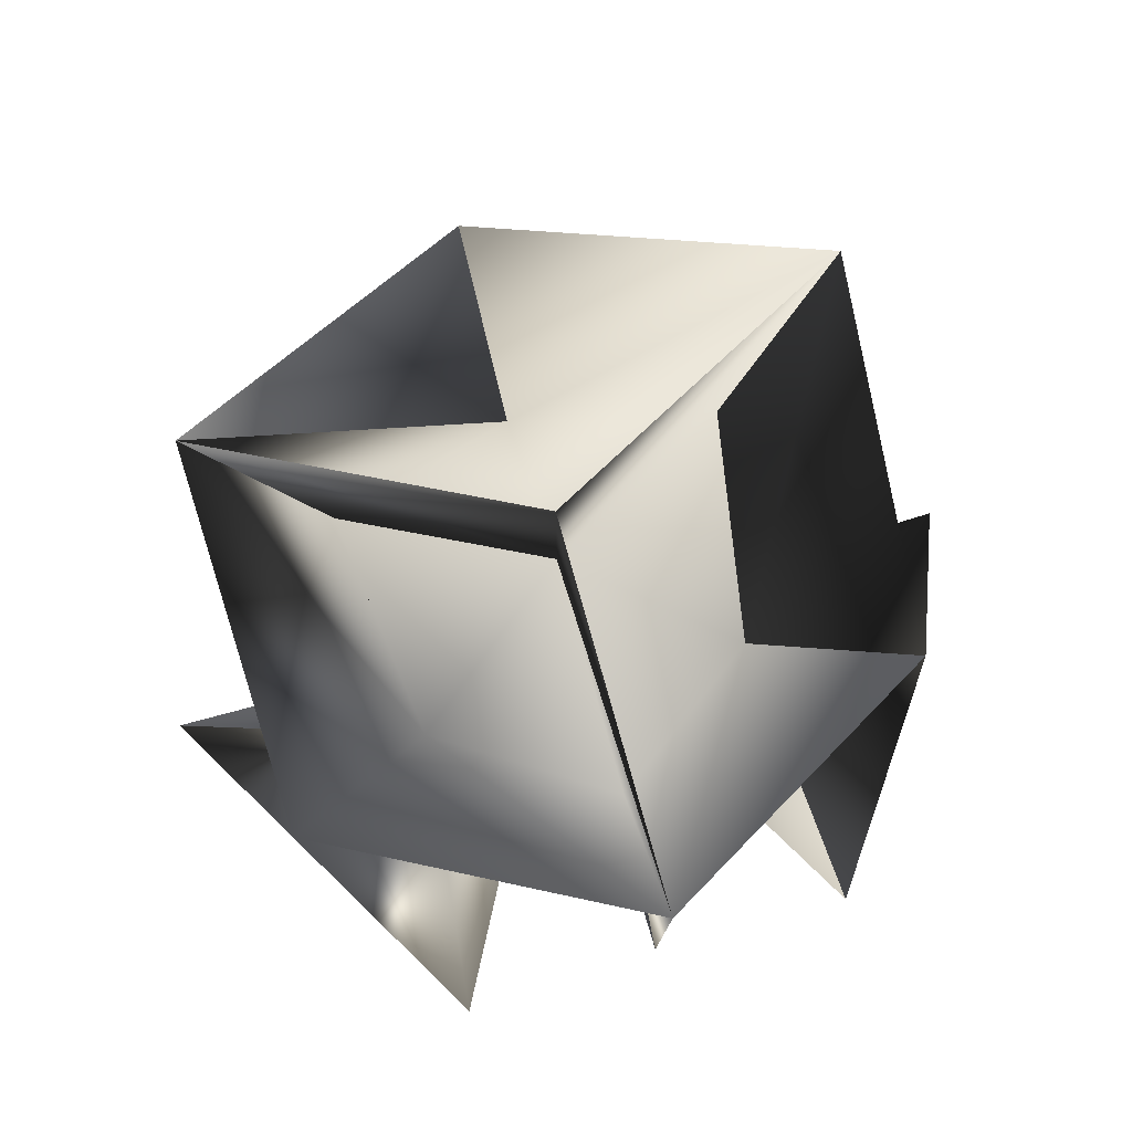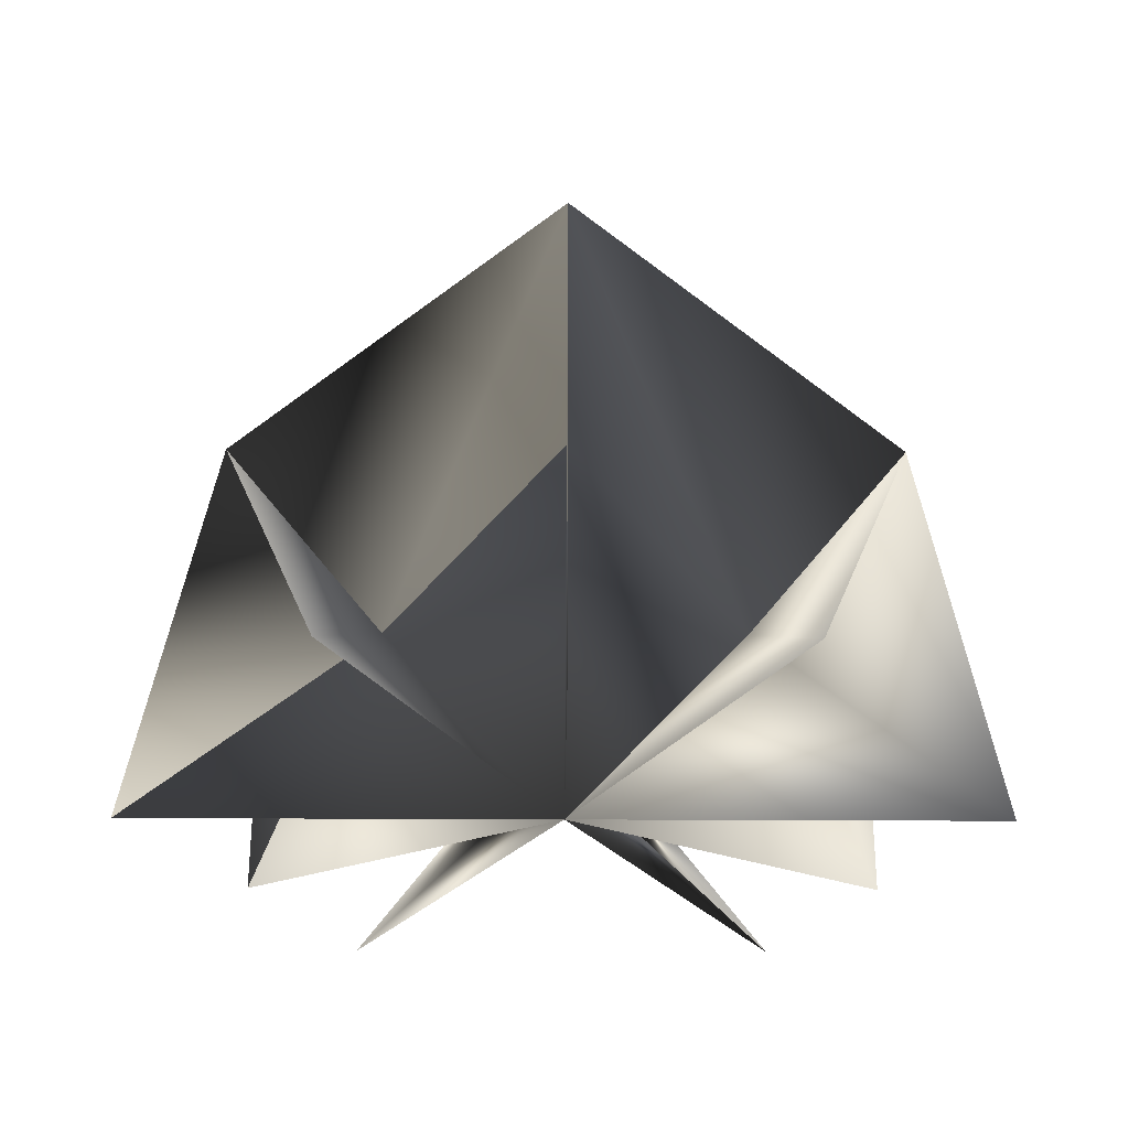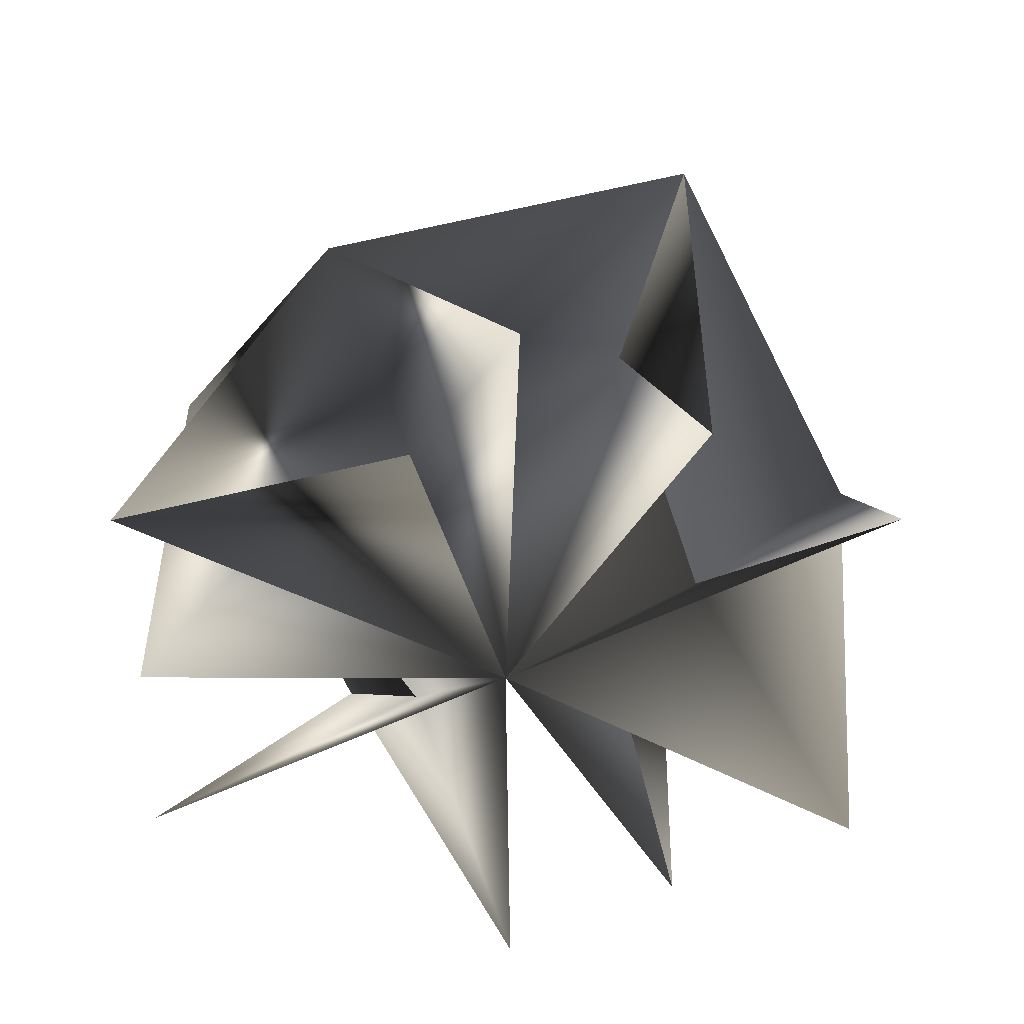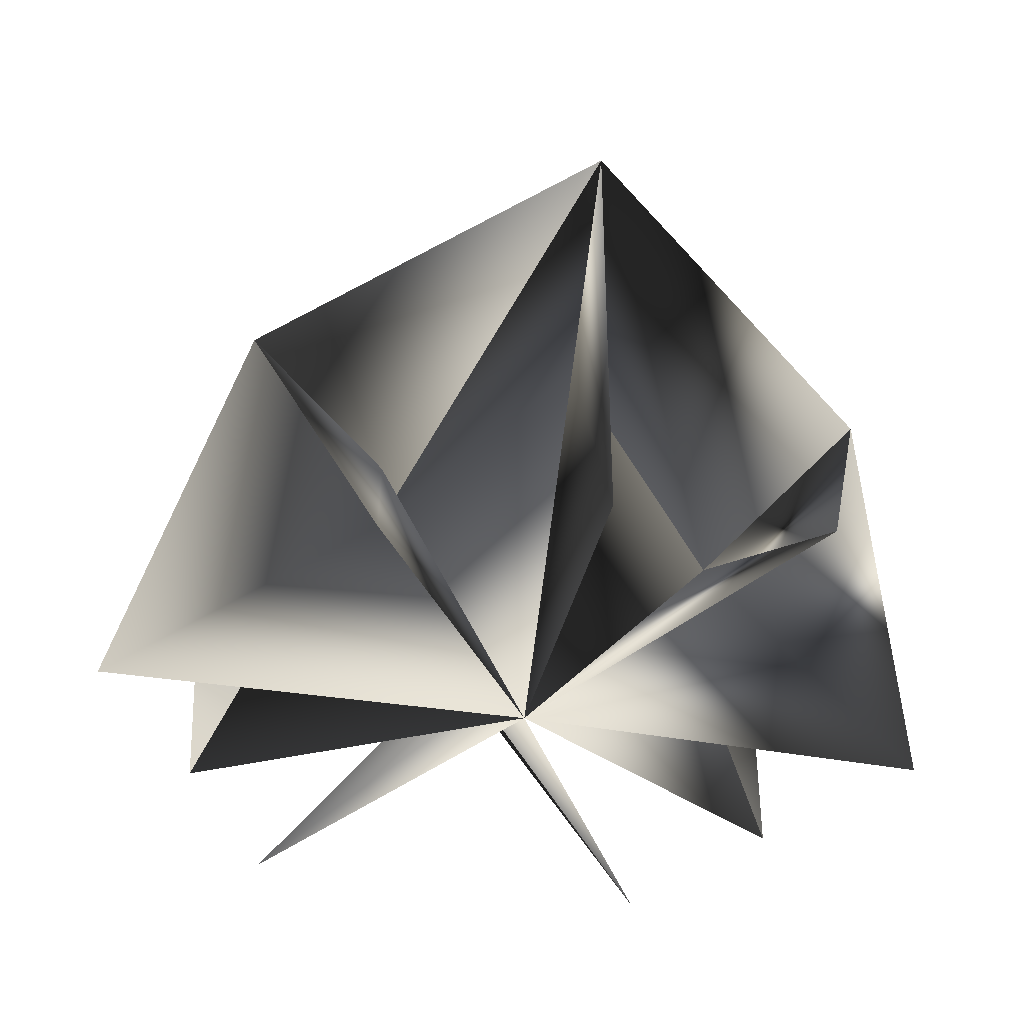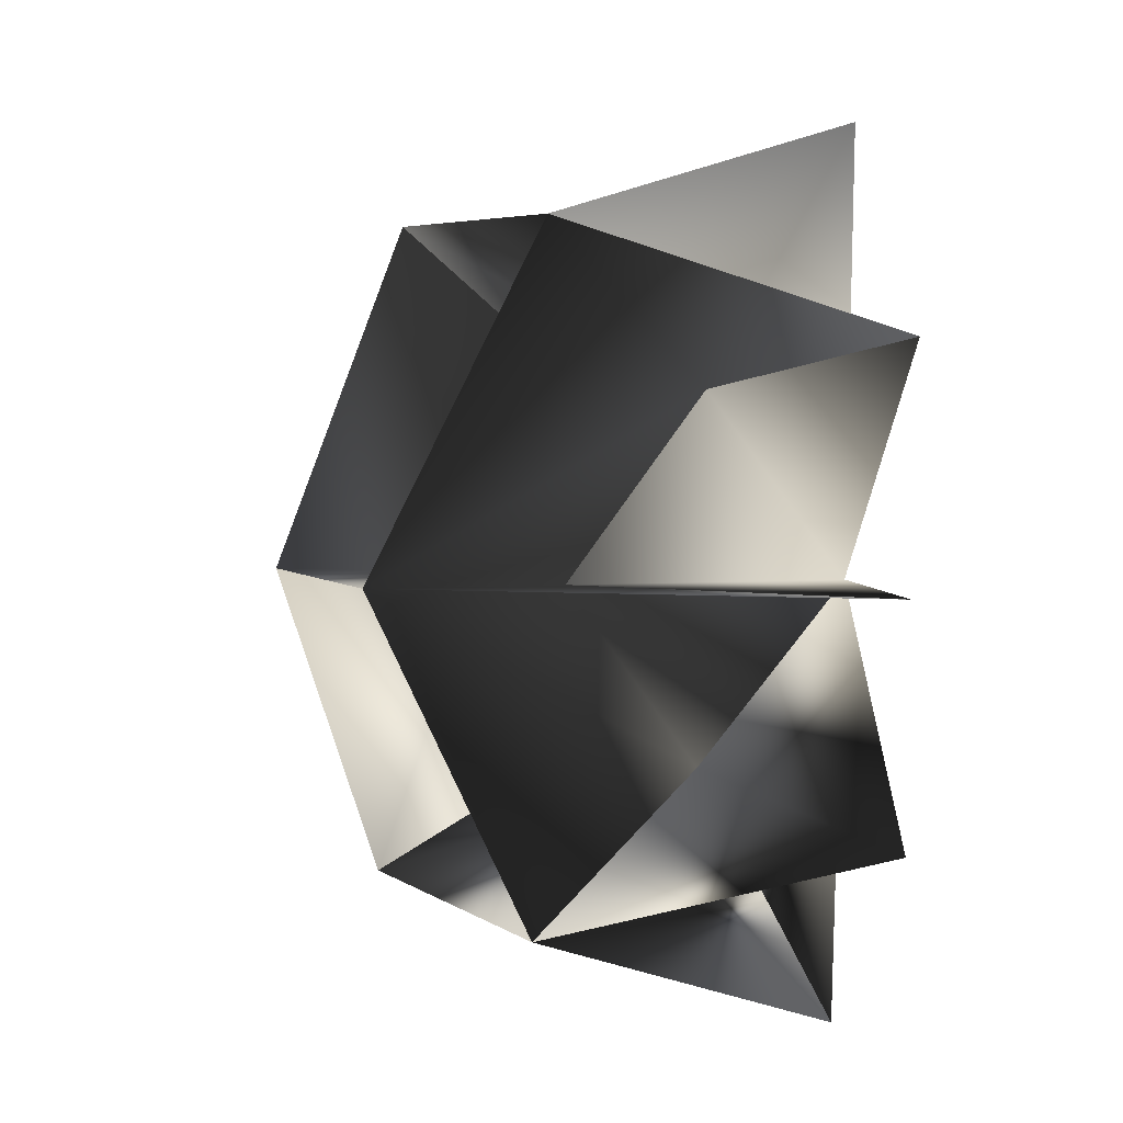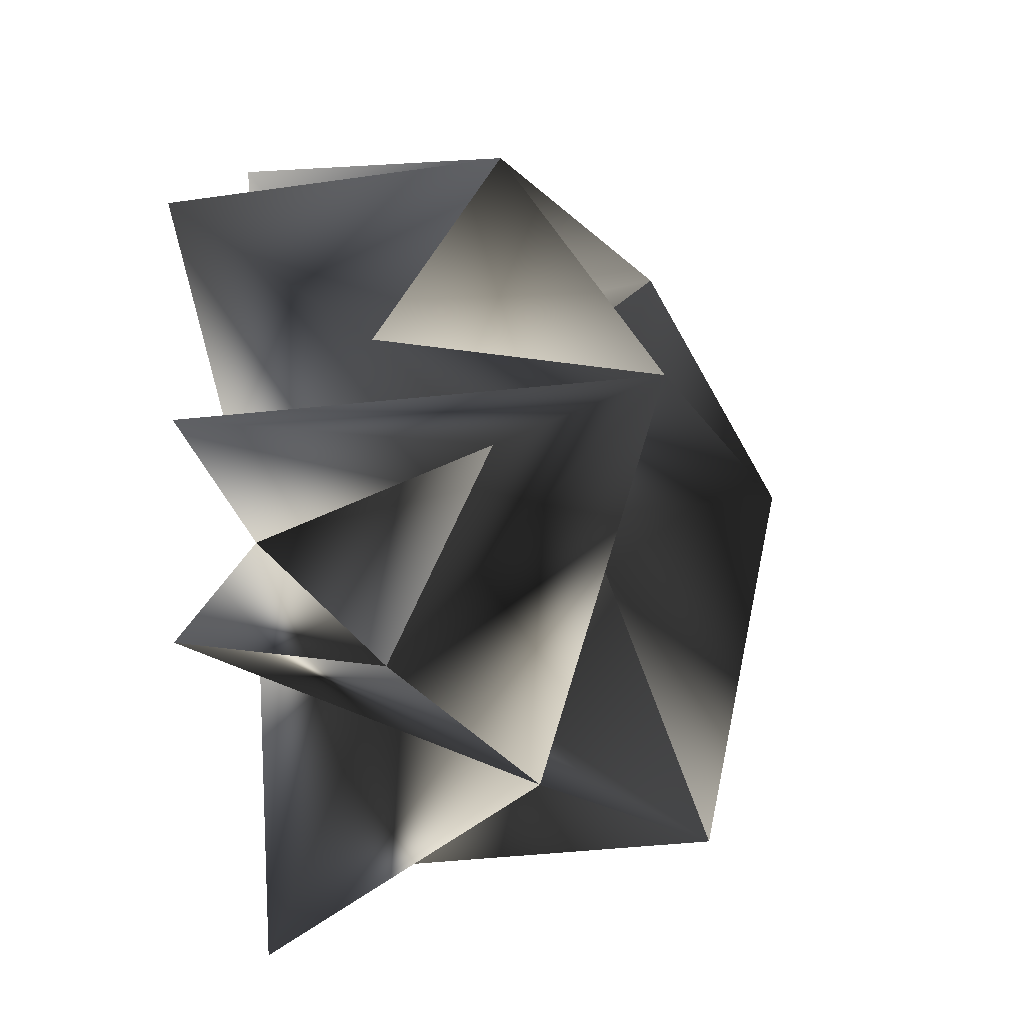
<metadata>
{"format":"obj","ext":"obj","renderer":"f3d","projection":"perspective","resolution":1024,"background":"white","views":[{"elev":77.6,"azim":-136.1,"up":"+Y"},{"elev":-28.8,"azim":-0.5,"up":"+Y"},{"elev":-49.3,"azim":-150.6,"up":"+Y"},{"elev":-37.4,"azim":107.2,"up":"+Y"},{"elev":-27.4,"azim":-92.5,"up":"+Z"},{"elev":-48.0,"azim":96.7,"up":"+Z"}]}
</metadata>
<code>
o bladesedgebush01
v -8.91e-06 1.292 0.0001921
v -3.562e-05 1.033 0.8751
v 0.6503 0.5472 0.3867
v -1.203 3.179e-07 -0.6808
v -0.7497 1.033 -0.4236
v -1.202 1.667 -0.6803
v -6.222e-08 0 1.63e-07
v -1.349e-07 -1.06e-07 1.403
v -3.562e-05 1.033 0.8751
v -6.928e-08 1.62 1.475
v -8.91e-06 1.292 0.0001921
v -0.7497 1.033 -0.4236
v -3.562e-05 1.033 0.8751
v -9.237e-09 2.027 3.05e-08
v 1.202 1.667 -0.6803
v 0.7503 1.033 -0.424
v 1.203 3.179e-07 -0.6808
v 0.7503 1.033 -0.424
v -6.222e-08 0 1.63e-07
v -0.8333 5.298e-07 -1.375
v 1.03e-05 0.5472 -0.7388
v 0.8333 5.298e-07 -1.375
v 1.742e-07 1.111 -1.375
v -0.7861 1.06e-07 1.43
v -0.6495 0.5472 0.3862
v -1.203 1.111 0.7081
v -0.6495 0.5472 0.3862
v -1.619 2.119e-07 2.226e-08
v 1.619 2.119e-07 3.874e-08
v 0.6503 0.5472 0.3867
v 1.204 1.111 0.7089
v 0.7861 -1.06e-07 1.43
v 0.6503 0.5472 0.3867
v -1.202 1.667 -0.6803
v 1.03e-05 0.5472 -0.7388
v -0.7497 1.033 -0.4236
v 1.202 1.667 -0.6803
v 1.03e-05 0.5472 -0.7388
v 0.7503 1.033 -0.424
v 0.6503 0.5472 0.3867
v -6.928e-08 1.62 1.475
v -3.562e-05 1.033 0.8751
v -0.6495 0.5472 0.3862
v 0.6503 0.5472 0.3867
v 0.7503 1.033 -0.424
v -0.7497 1.033 -0.4236
v -0.6495 0.5472 0.3862
v 1.03e-05 0.5472 -0.7388
v -0.7497 1.033 -0.4236
v 0.7503 1.033 -0.424
v -0.6495 0.5472 0.3862
v -3.562e-05 1.033 0.8751
v -0.7497 1.033 -0.4236
v 0.7503 1.033 -0.424
g Geoset0
f 1 2 3
f 4 5 6
f 5 4 6
f 7 4 5
f 4 7 5
f 8 9 10
f 9 8 10
f 7 8 9
f 8 7 9
f 11 6 12
f 11 10 13
f 11 13 7
f 12 11 7
f 6 11 12
f 10 11 13
f 13 11 7
f 11 12 7
f 11 6 14
f 6 11 14
f 10 11 14
f 15 11 14
f 11 10 14
f 11 15 14
f 11 15 16
f 16 11 7
f 11 16 7
f 15 11 16
f 17 7 18
f 7 17 18
f 17 18 15
f 18 17 15
f 19 20 21
f 22 21 23
f 21 20 23
f 21 22 23
f 20 21 23
f 20 19 21
f 19 22 21
f 22 19 21
f 24 25 26
f 25 24 26
f 24 19 25
f 19 24 25
f 27 28 26
f 28 27 26
f 28 19 27
f 19 28 27
f 29 30 31
f 30 29 31
f 29 19 30
f 19 29 30
f 32 33 31
f 33 32 31
f 32 19 33
f 19 32 33
f 34 35 36
f 35 34 23
f 35 34 36
f 34 35 23
f 36 35 19
f 35 36 19
f 37 38 23
f 38 37 23
f 38 37 39
f 37 38 39
f 39 38 19
f 38 39 19
f 40 41 42
f 41 40 42
f 43 41 42
f 41 43 26
f 41 40 31
f 40 41 31
f 43 41 26
f 41 43 42
f 42 43 19
f 40 42 19
f 43 42 19
f 42 40 19
f 37 44 31
f 44 37 31
f 37 44 45
f 44 37 45
f 45 44 19
f 44 45 19
f 46 47 19
f 47 46 19
f 47 34 46
f 34 47 26
f 47 34 26
f 34 47 46
f 1 48 49
f 1 50 48
f 1 51 52
f 1 53 51
f 1 3 54

</code>
